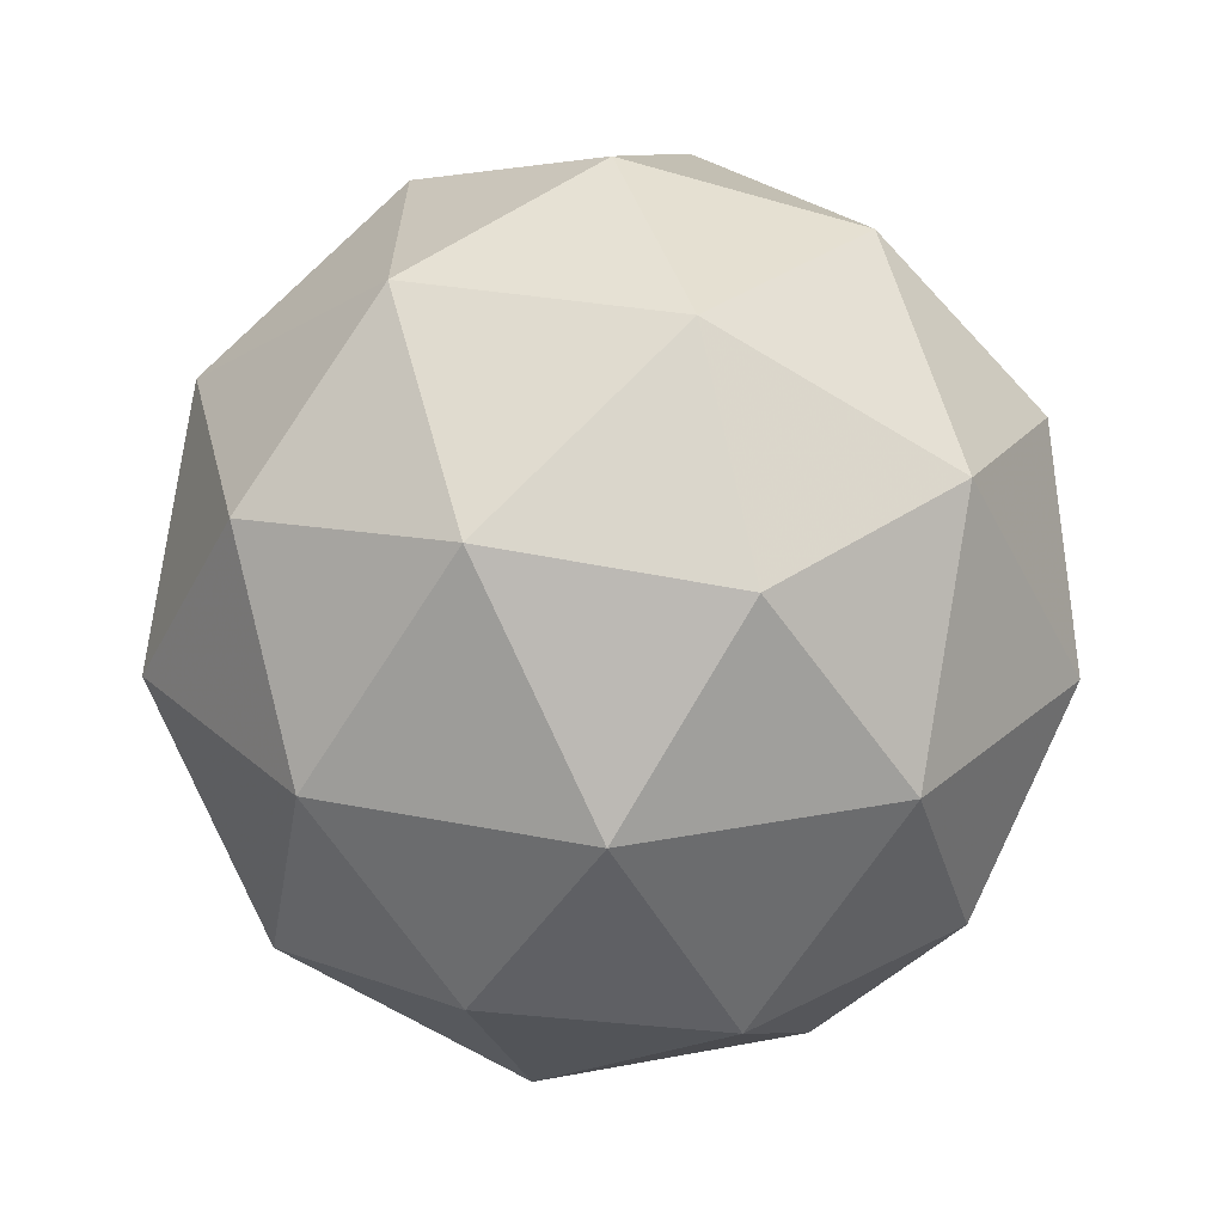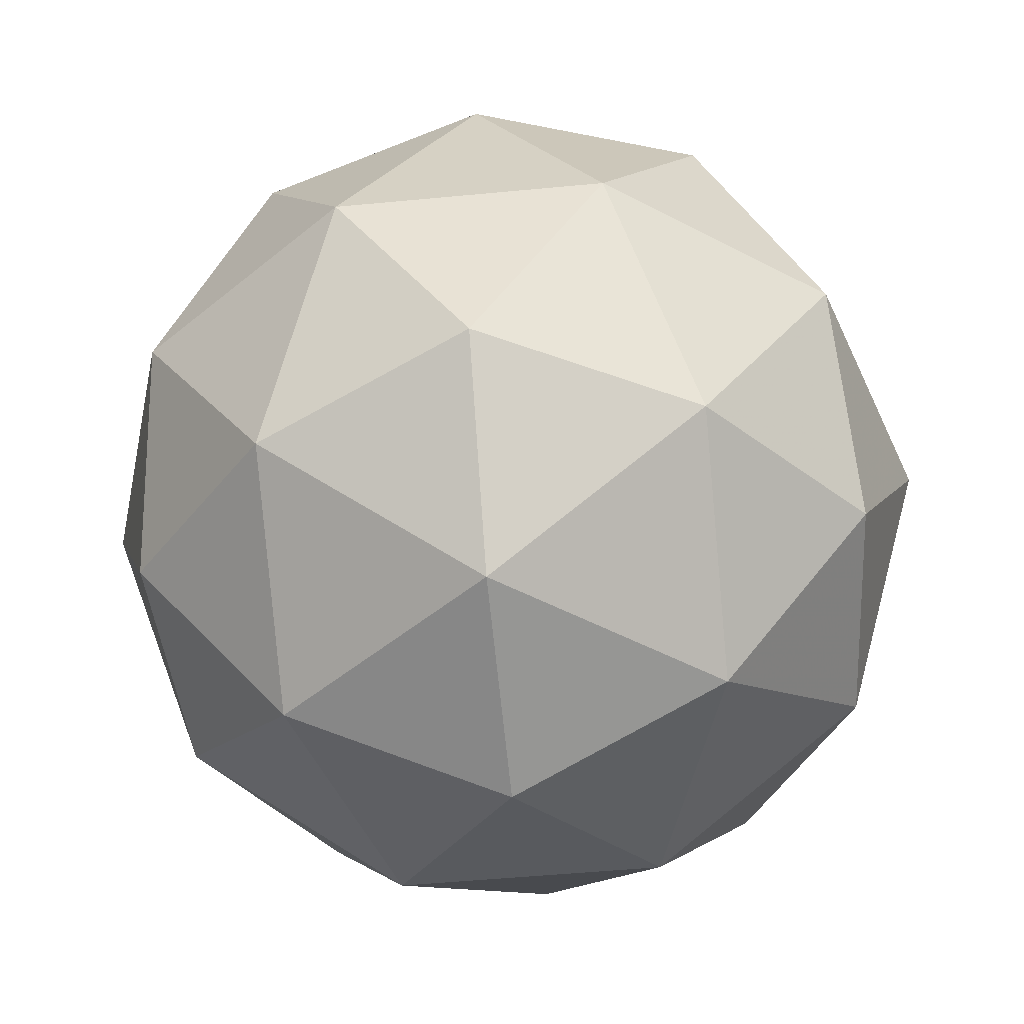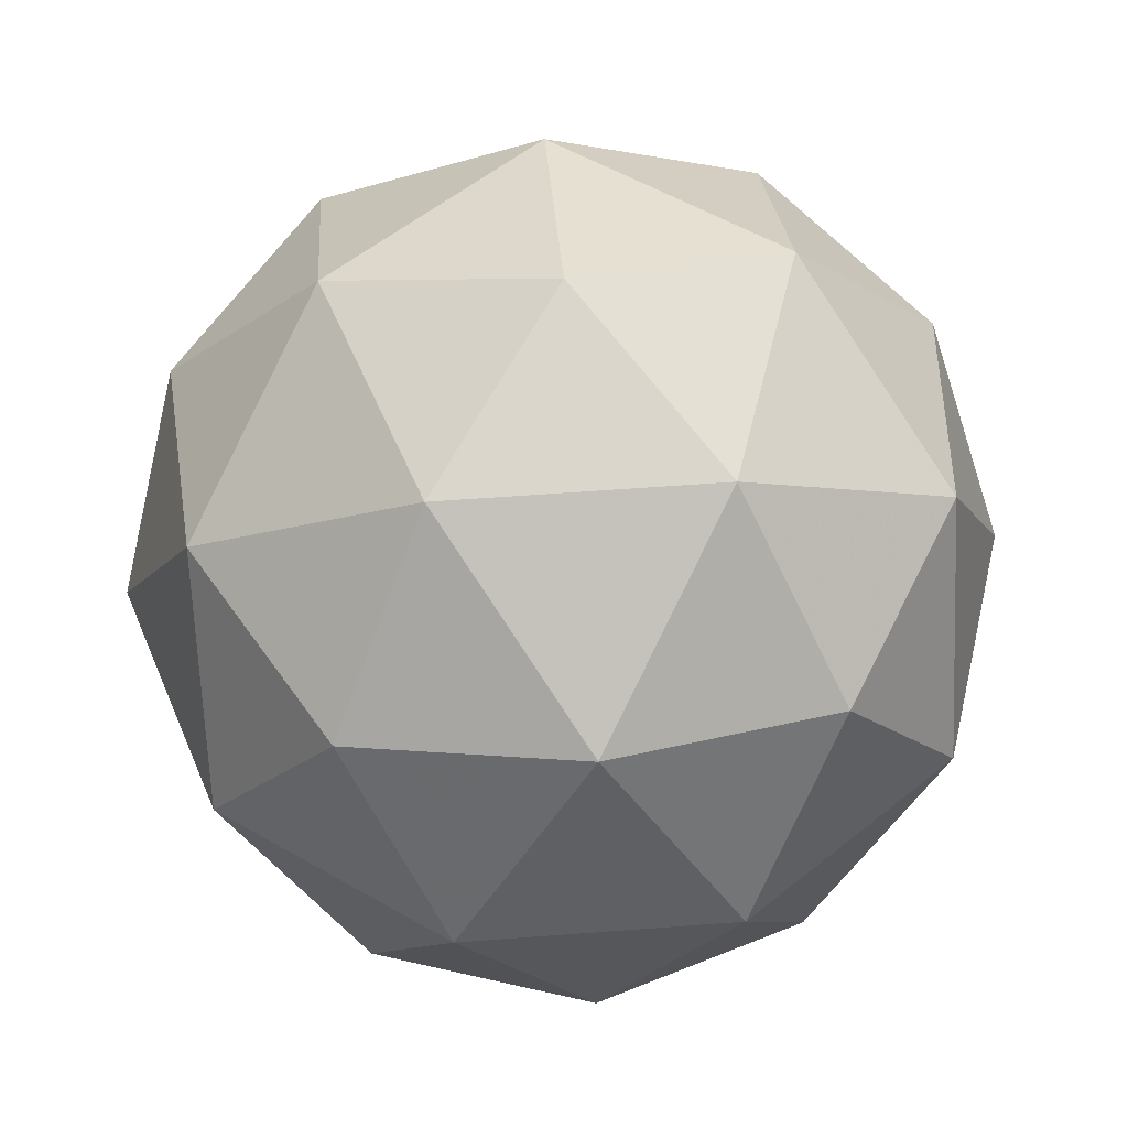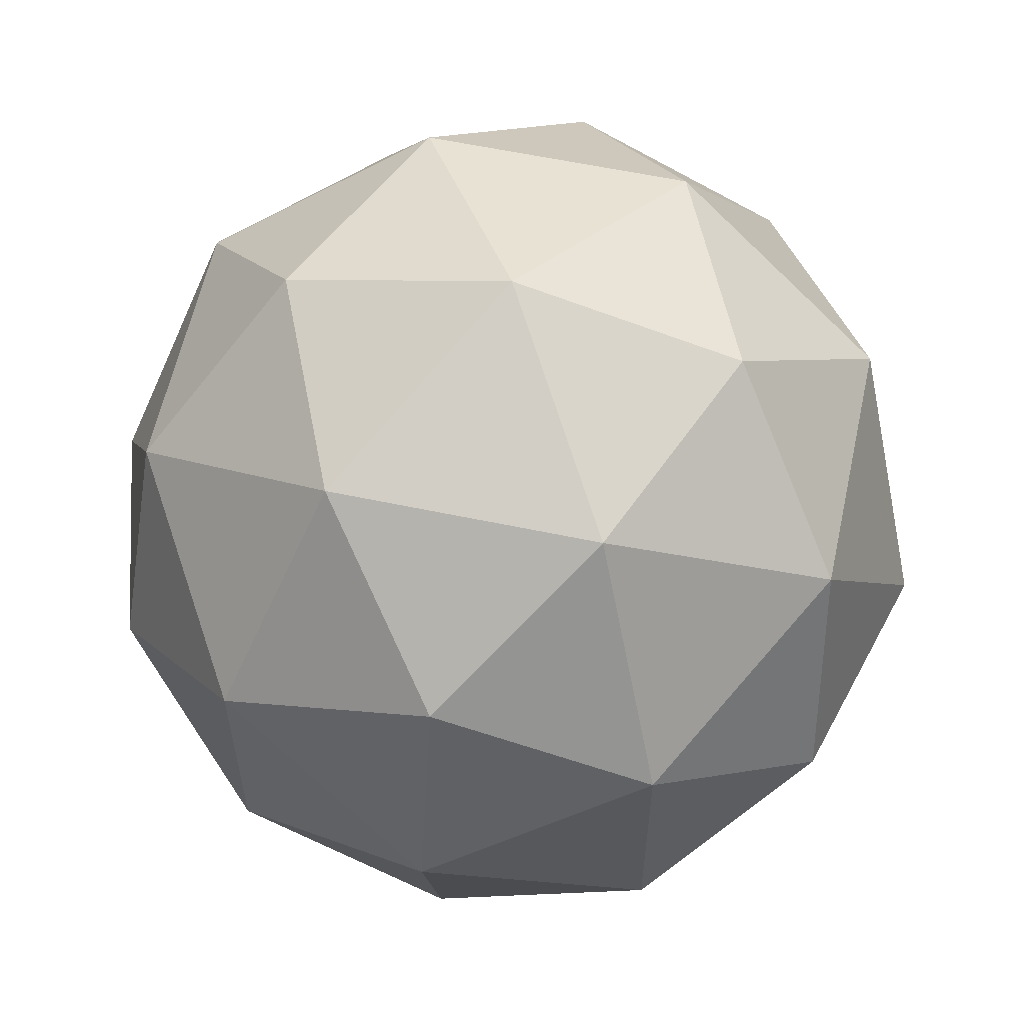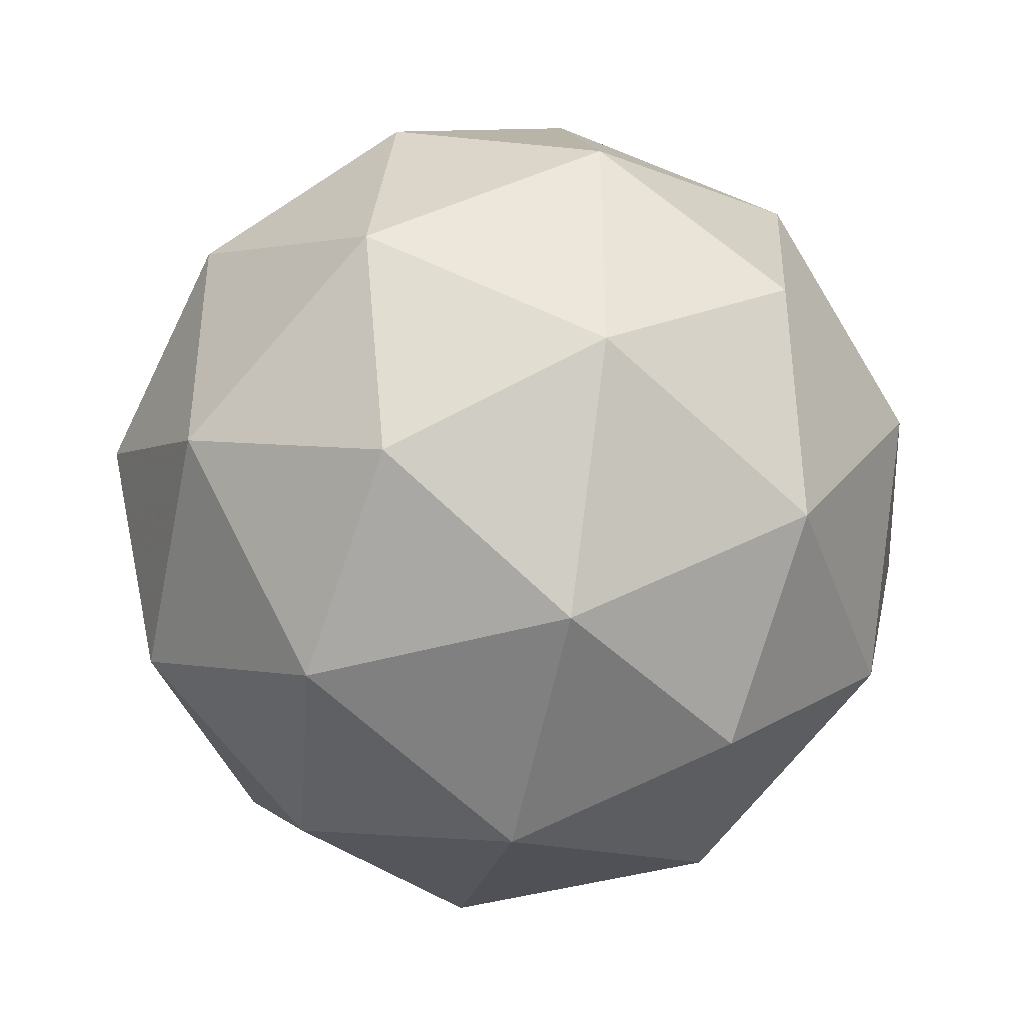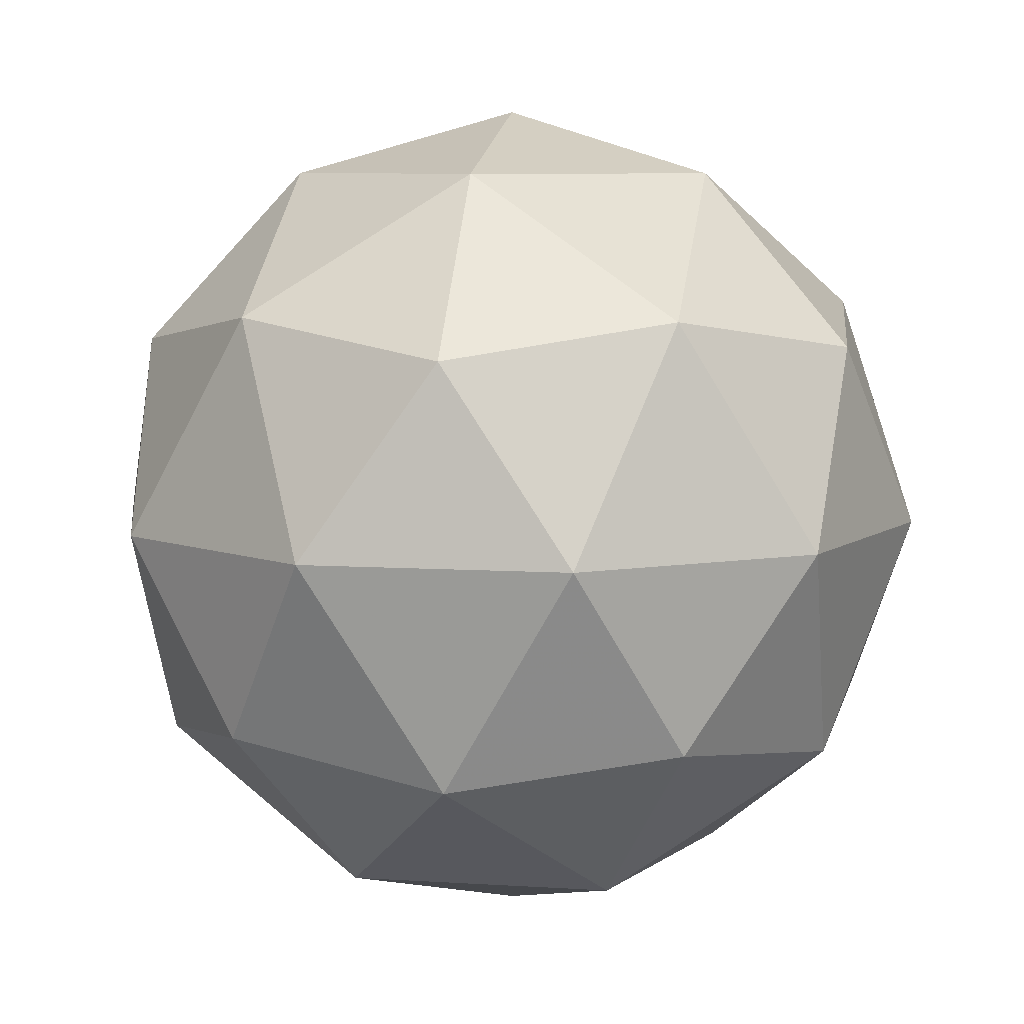
<metadata>
{"format":"obj","ext":"obj","renderer":"f3d","projection":"perspective","resolution":1024,"background":"white","views":[{"elev":25.6,"azim":72.5,"up":"+Y"},{"elev":-50.4,"azim":-156.0,"up":"+Y"},{"elev":54.9,"azim":-22.6,"up":"+Y"},{"elev":59.5,"azim":-109.5,"up":"+Z"},{"elev":-41.3,"azim":77.5,"up":"+Z"},{"elev":7.6,"azim":-115.6,"up":"+Y"}]}
</metadata>
<code>
g ASIL-i10-g53-s1654
v 5086 3151 -5894
v 5175 3182 -5829
v 5052 3182 -5789
v 5238 3267 -5784
v 5264 3251 -5894
v 4975 3182 -5894
v 5052 3182 -5999
v 5175 3182 -5959
v 5285 3361 -5829
v 5028 3267 -5716
v 5141 3251 -5724
v 5086 3361 -5684
v 4898 3267 -5894
v 4941 3251 -5789
v 4886 3361 -5829
v 5028 3267 -6073
v 4941 3251 -5999
v 4962 3361 -6064
v 5238 3267 -6005
v 5141 3251 -6064
v 5209 3361 -6064
v 5209 3361 -5724
v 4962 3361 -5724
v 4886 3361 -5959
v 5086 3361 -6104
v 5285 3361 -5959
v 5144 3455 -5716
v 5230 3471 -5789
v 5120 3540 -5789
v 4934 3455 -5784
v 5030 3471 -5724
v 4996 3540 -5829
v 4934 3455 -6005
v 4907 3471 -5894
v 4996 3540 -5959
v 5144 3455 -6073
v 5030 3471 -6064
v 5120 3540 -5999
v 5273 3455 -5894
v 5230 3471 -5999
v 5196 3540 -5894
v 5086 3571 -5894
f 1 2 3
f 4 2 5
f 1 3 6
f 1 6 7
f 1 7 8
f 4 5 9
f 10 11 12
f 13 14 15
f 16 17 18
f 19 20 21
f 4 9 22
f 10 12 23
f 13 15 24
f 16 18 25
f 19 21 26
f 27 28 29
f 30 31 32
f 33 34 35
f 36 37 38
f 39 40 41
f 41 38 42
f 41 40 38
f 40 36 38
f 38 35 42
f 38 37 35
f 37 33 35
f 35 32 42
f 35 34 32
f 34 30 32
f 32 29 42
f 32 31 29
f 31 27 29
f 29 41 42
f 29 28 41
f 28 39 41
f 26 40 39
f 26 21 40
f 21 36 40
f 25 37 36
f 25 18 37
f 18 33 37
f 24 34 33
f 24 15 34
f 15 30 34
f 23 31 30
f 23 12 31
f 12 27 31
f 22 28 27
f 22 9 28
f 9 39 28
f 21 25 36
f 21 20 25
f 20 16 25
f 18 24 33
f 18 17 24
f 17 13 24
f 15 23 30
f 15 14 23
f 14 10 23
f 12 22 27
f 12 11 22
f 11 4 22
f 9 26 39
f 9 5 26
f 5 19 26
f 8 20 19
f 8 7 20
f 7 16 20
f 7 17 16
f 7 6 17
f 6 13 17
f 6 14 13
f 6 3 14
f 3 10 14
f 5 8 19
f 5 2 8
f 2 1 8
f 3 11 10
f 3 2 11
f 2 4 11
f 2 4 11

</code>
